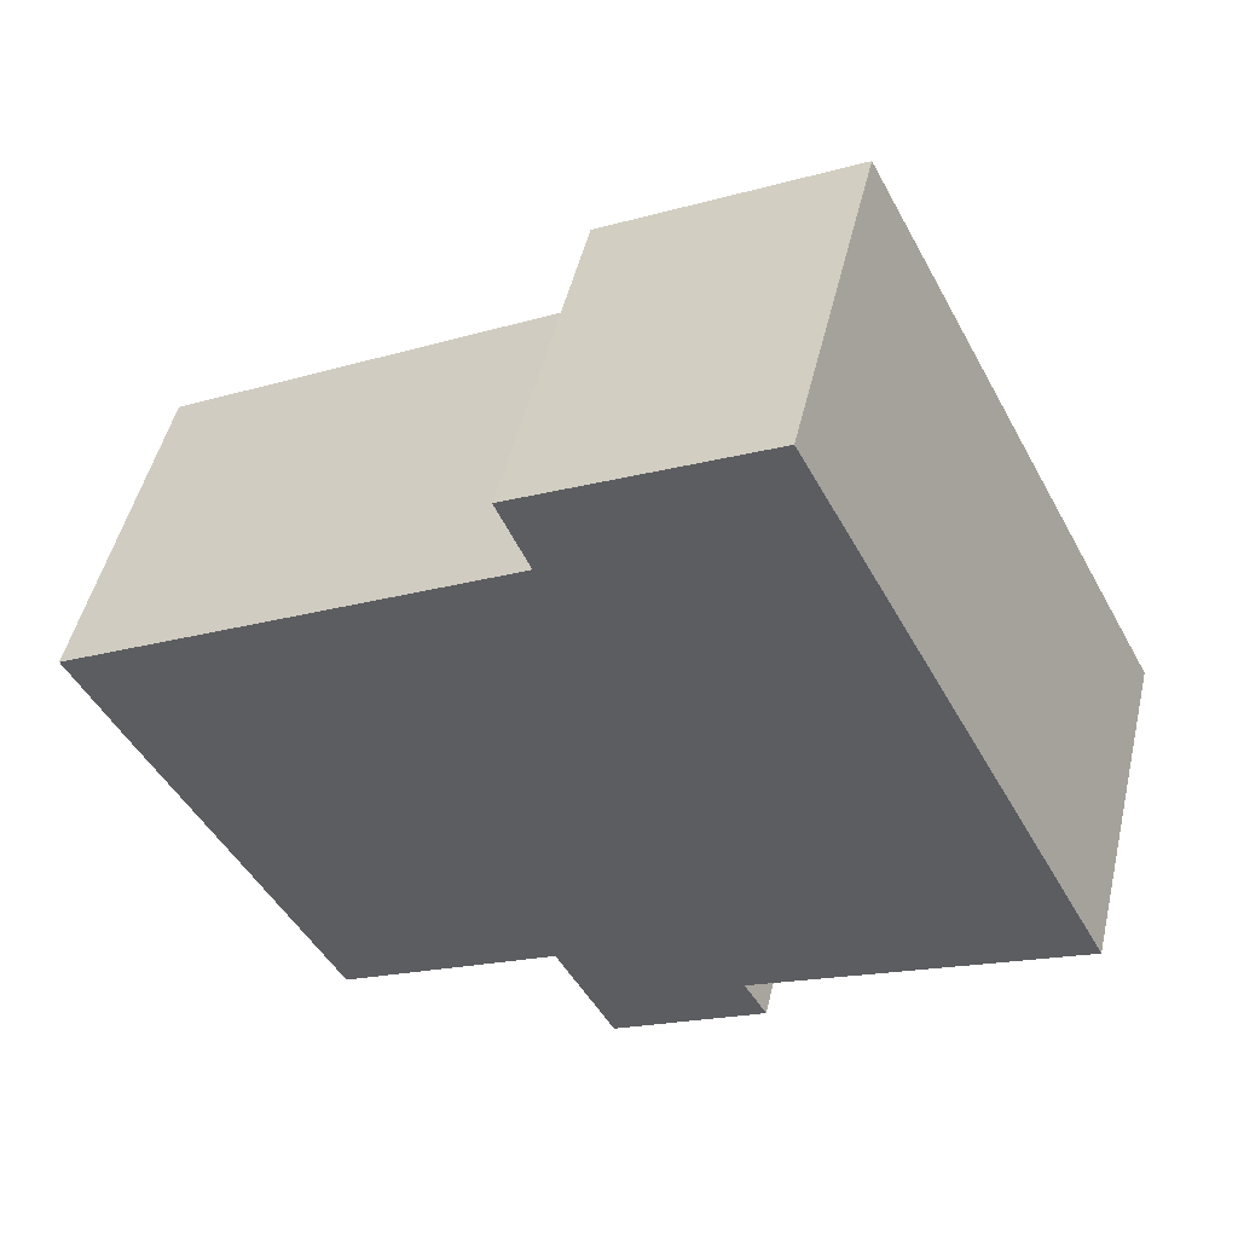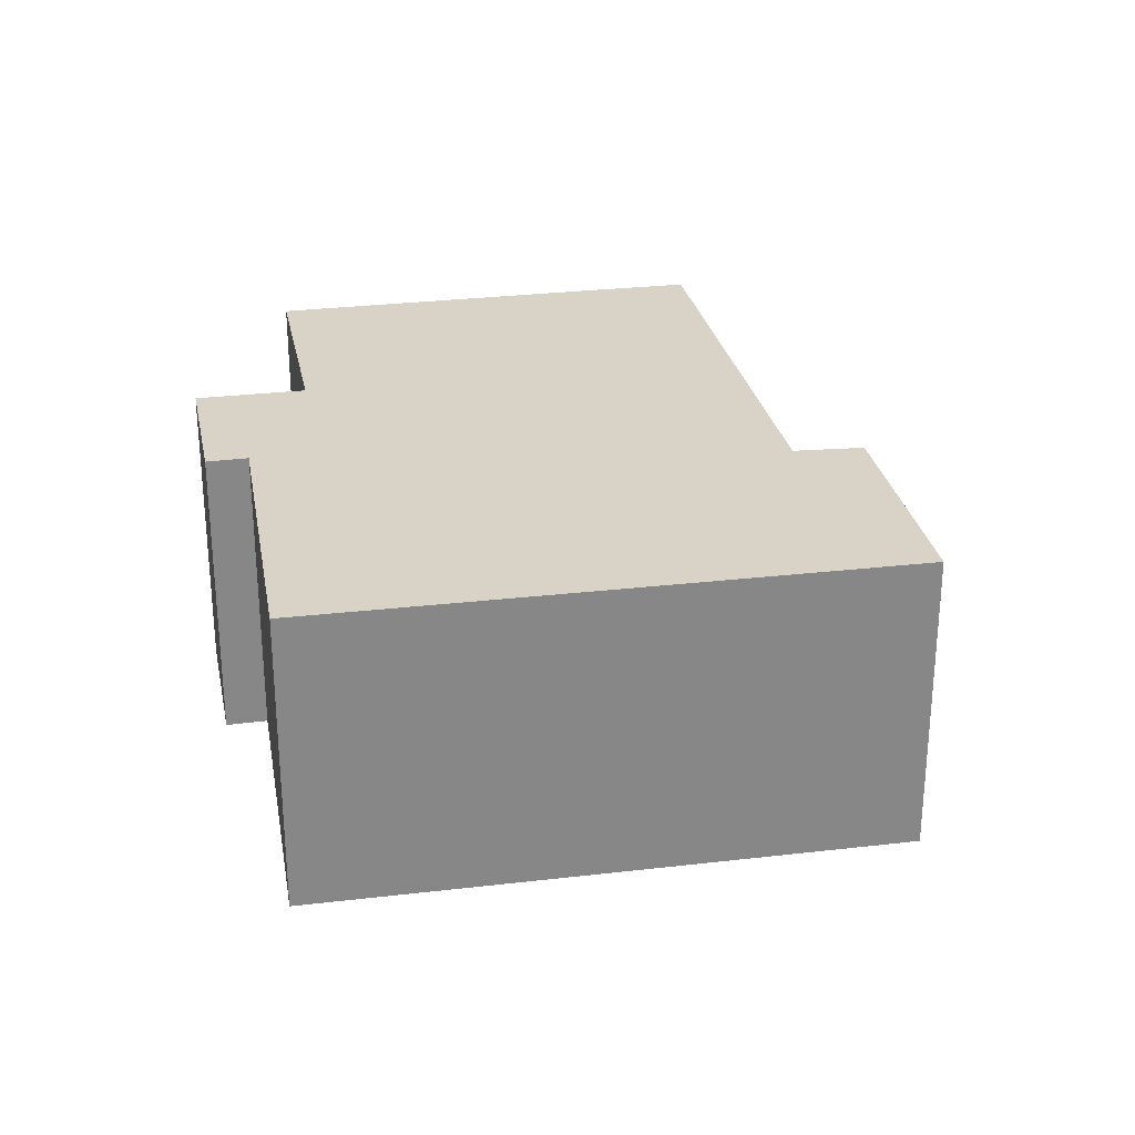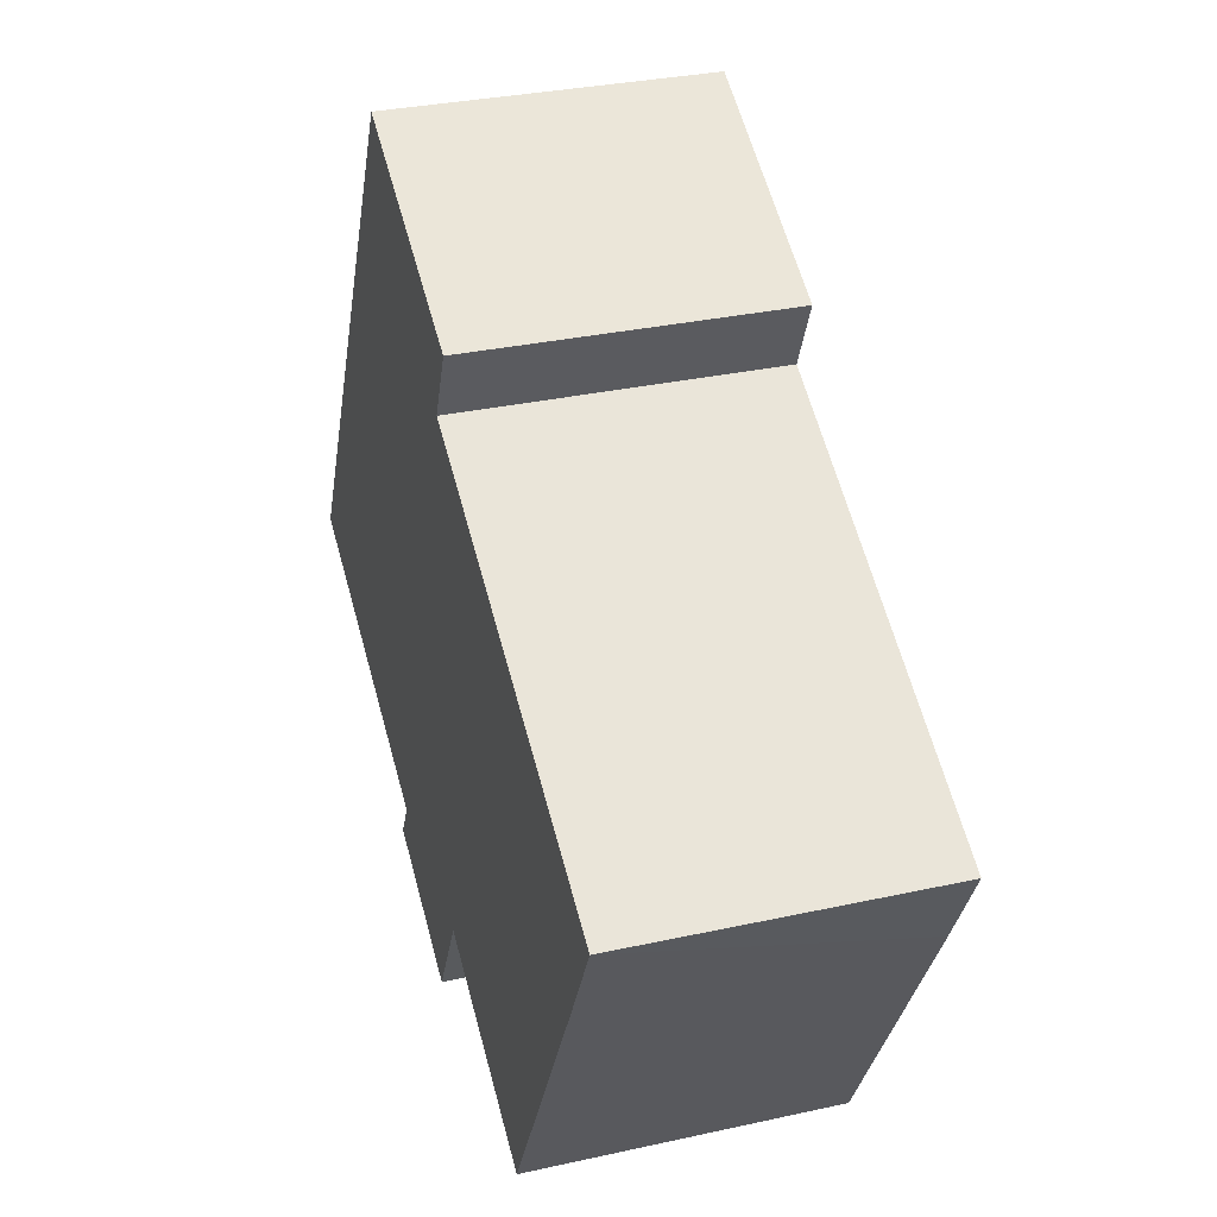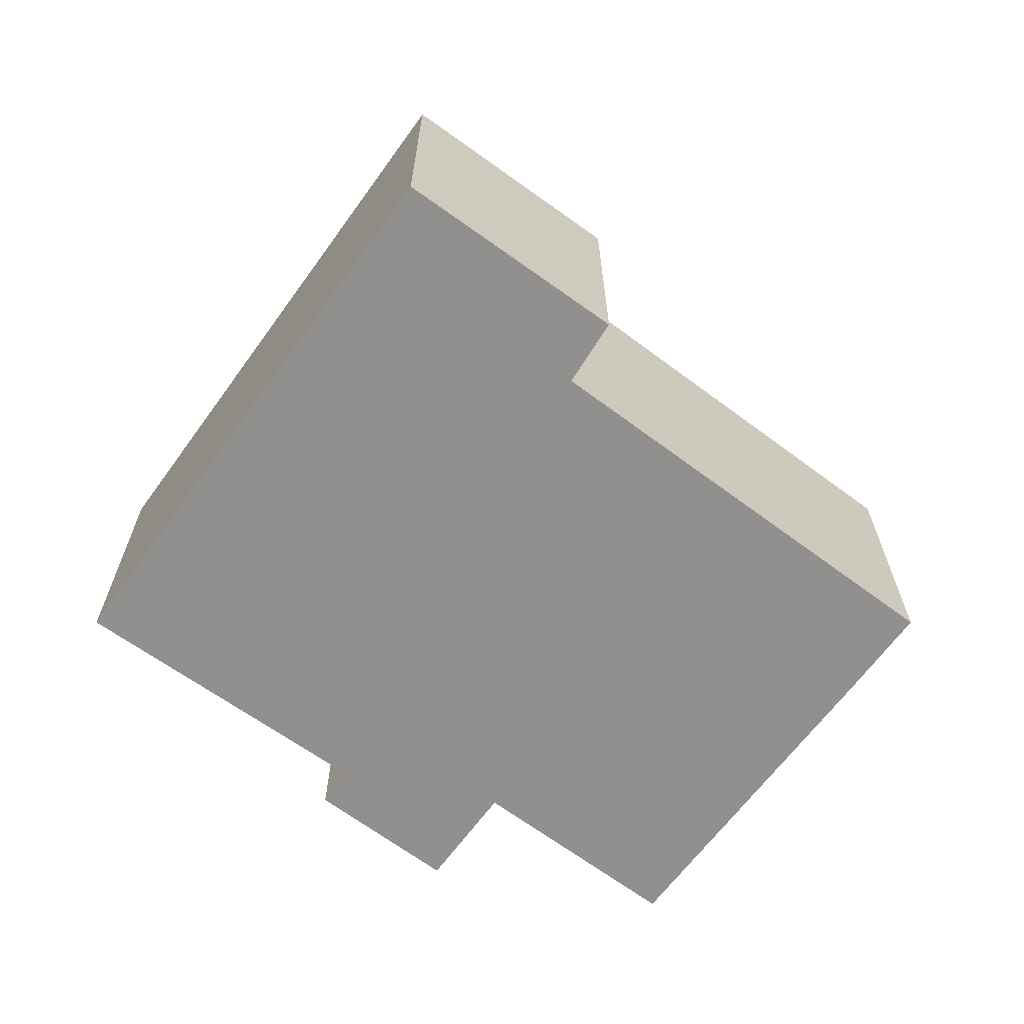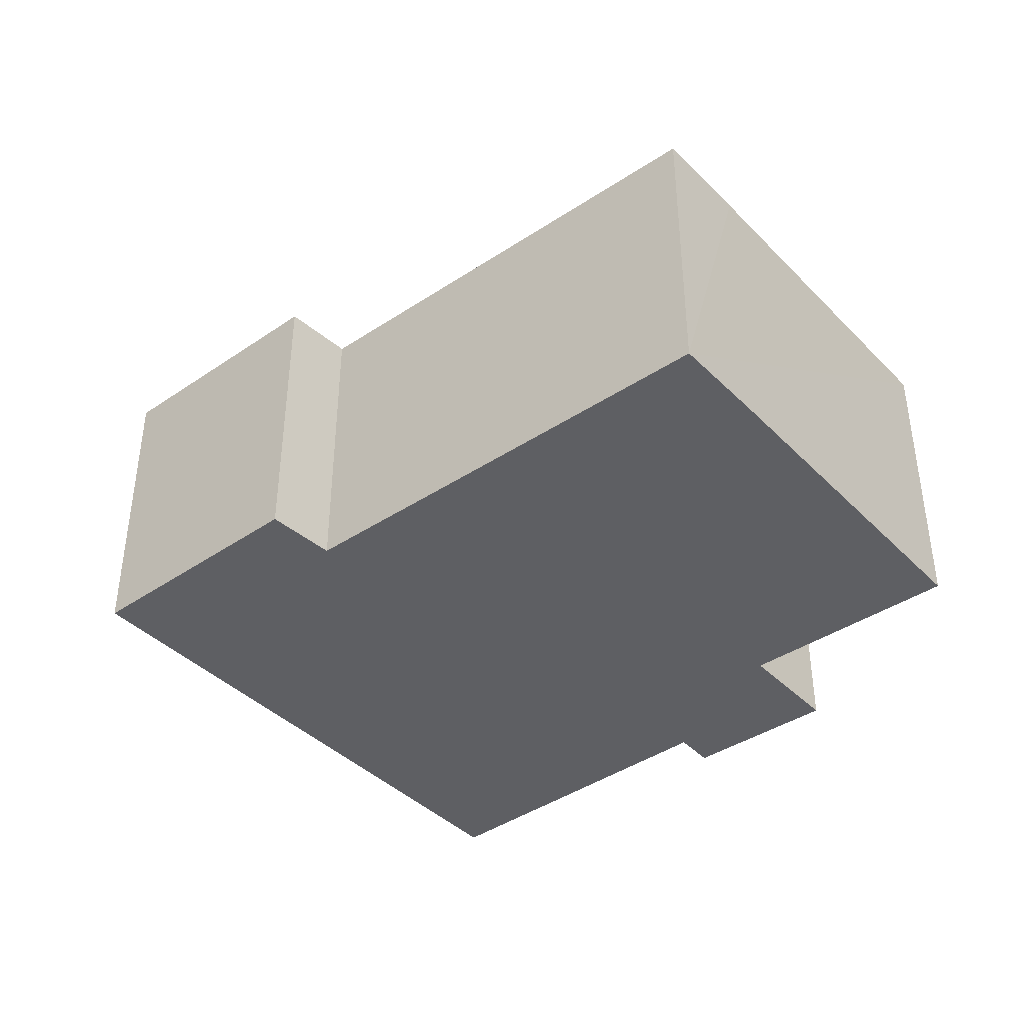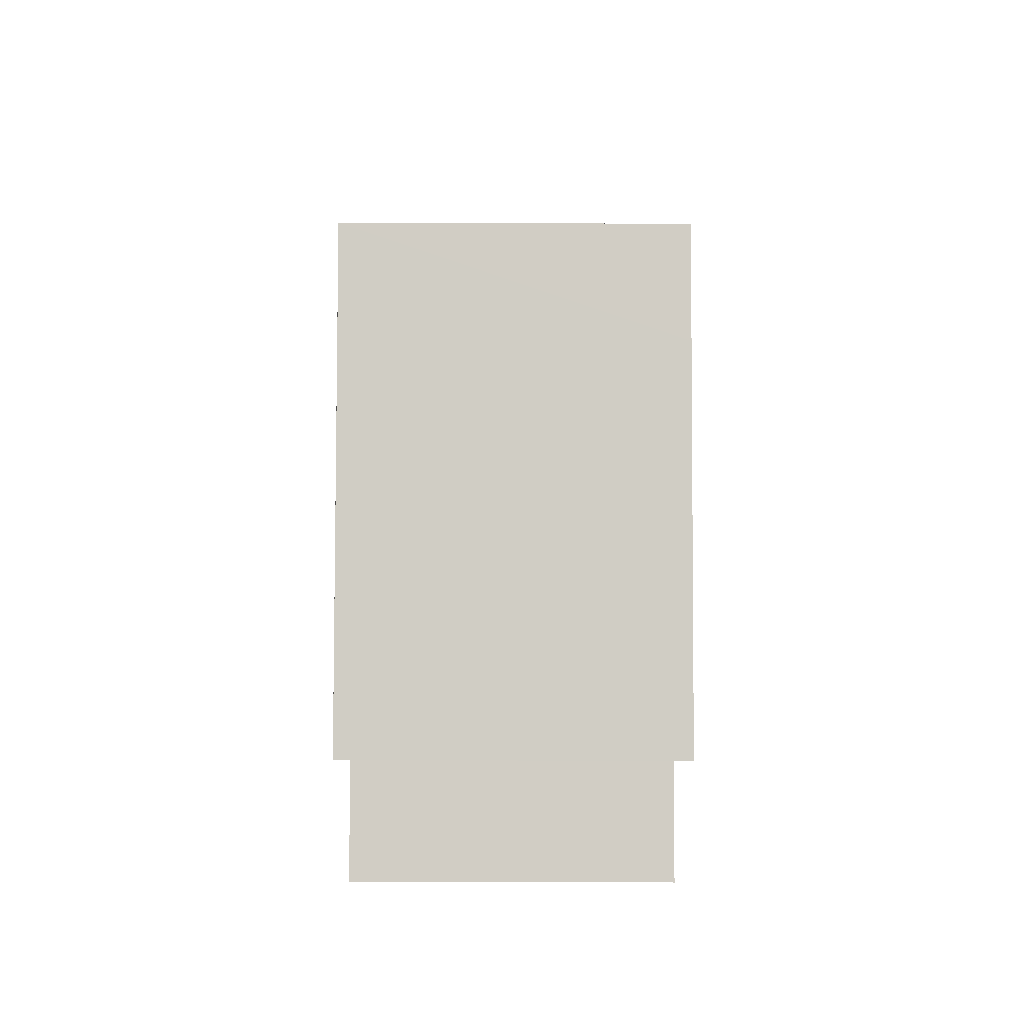
<metadata>
{"format":"obj","ext":"obj","renderer":"f3d","projection":"perspective","resolution":1024,"background":"white","views":[{"elev":50.0,"azim":-166.6,"up":"+Z"},{"elev":27.8,"azim":-72.3,"up":"+Y"},{"elev":31.7,"azim":72.7,"up":"+Z"},{"elev":-65.7,"azim":-8.1,"up":"+Y"},{"elev":-40.7,"azim":67.8,"up":"+Y"},{"elev":-34.5,"azim":89.7,"up":"+Z"}]}
</metadata>
<code>
v  9.88 7.3 -6.47
v  6.974 7.3 -3.847
v  7.05 7.3 -3.71
v  6.55 7.3 -4.61
v  20.13 7.3 0.85
v  17.65 7.3 5.03
v  21.28 7.3 3.03
v  11.37 7.3 8.49
v  16.03 7.3 -6.72
v  6.78 7.3 12.88
v  2.648 7.3 5.03
v  11.17 7.3 -4.04
v  10.31 7.3 -5.658
v  0 7.3 4.47e-16
v  12.07 7.3 10.09
v  9.88 3.962e-16 -6.47
v  6.55 2.823e-16 -4.61
v  7.05 2.272e-16 -3.71
v  0 0 0
v  16.03 4.115e-16 -6.72
v  11.17 2.474e-16 -4.04
v  6.974 2.356e-16 -3.847
v  2.648 -3.08e-16 5.03
v  6.78 -7.887e-16 12.88
v  12.07 -6.178e-16 10.09
v  11.37 -5.199e-16 8.49
v  17.65 -3.08e-16 5.03
v  21.28 -1.855e-16 3.03
v  20.13 -5.205e-17 0.85
v  10.31 3.465e-16 -5.658
g defaultobject
f 1 2 3
f 2 1 4
f 5 6 7
f 6 5 8
f 8 5 9
f 8 9 10
f 10 9 11
f 11 9 12
f 11 12 13
f 11 13 3
f 11 3 14
f 3 13 1
f 10 15 8
f 16 4 1
f 4 16 17
f 18 14 3
f 14 18 19
f 20 12 9
f 12 20 21
f 17 2 4
f 2 17 3
f 3 17 18
f 18 17 22
f 19 11 14
f 11 19 10
f 10 19 23
f 10 23 24
f 24 15 10
f 15 24 25
f 26 6 8
f 6 26 7
f 7 26 27
f 7 27 28
f 25 8 15
f 8 25 26
f 28 5 7
f 5 28 9
f 9 28 20
f 20 28 29
f 21 13 12
f 13 21 1
f 1 21 16
f 16 21 30
f 24 26 25
f 27 29 28
f 29 27 20
f 20 27 26
f 20 26 21
f 21 26 24
f 21 24 23
f 21 23 30
f 30 23 16
f 16 23 18
f 18 23 19
f 16 22 17
f 22 16 18

</code>
